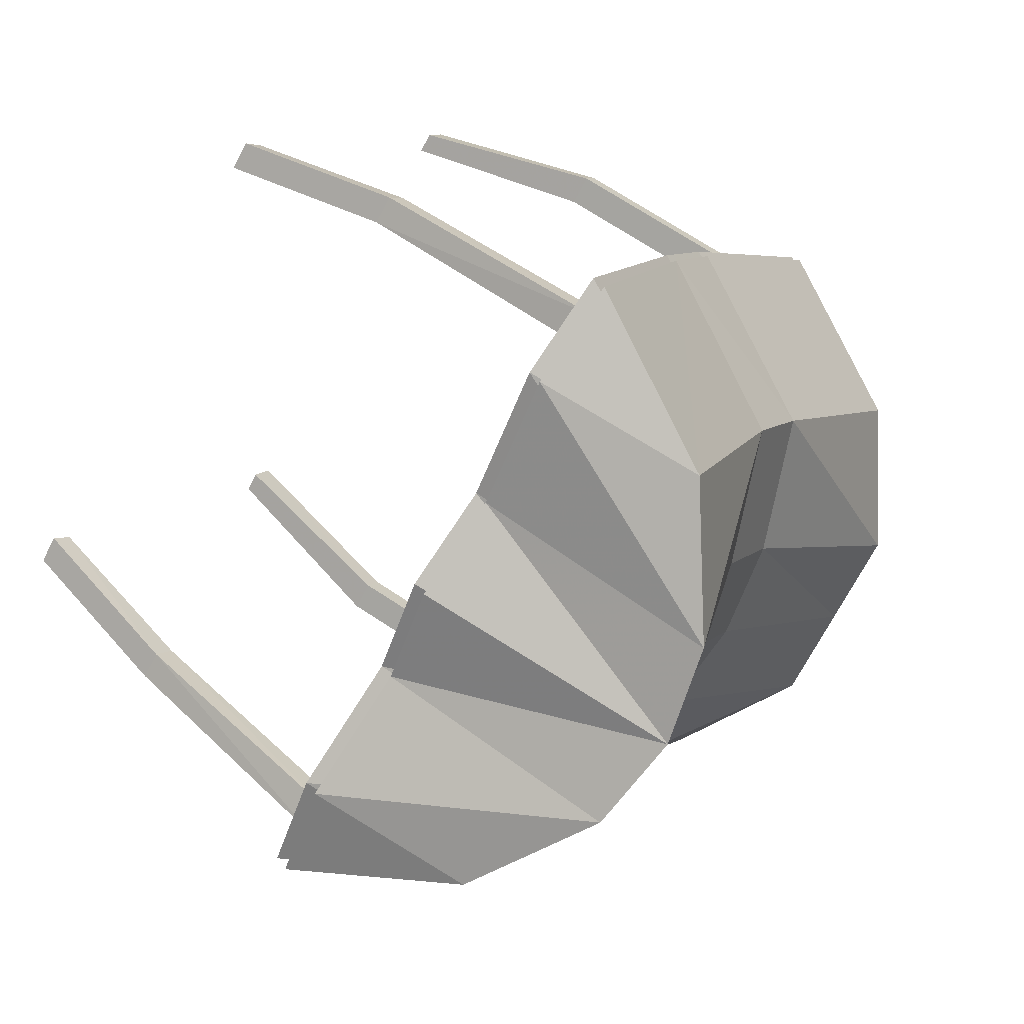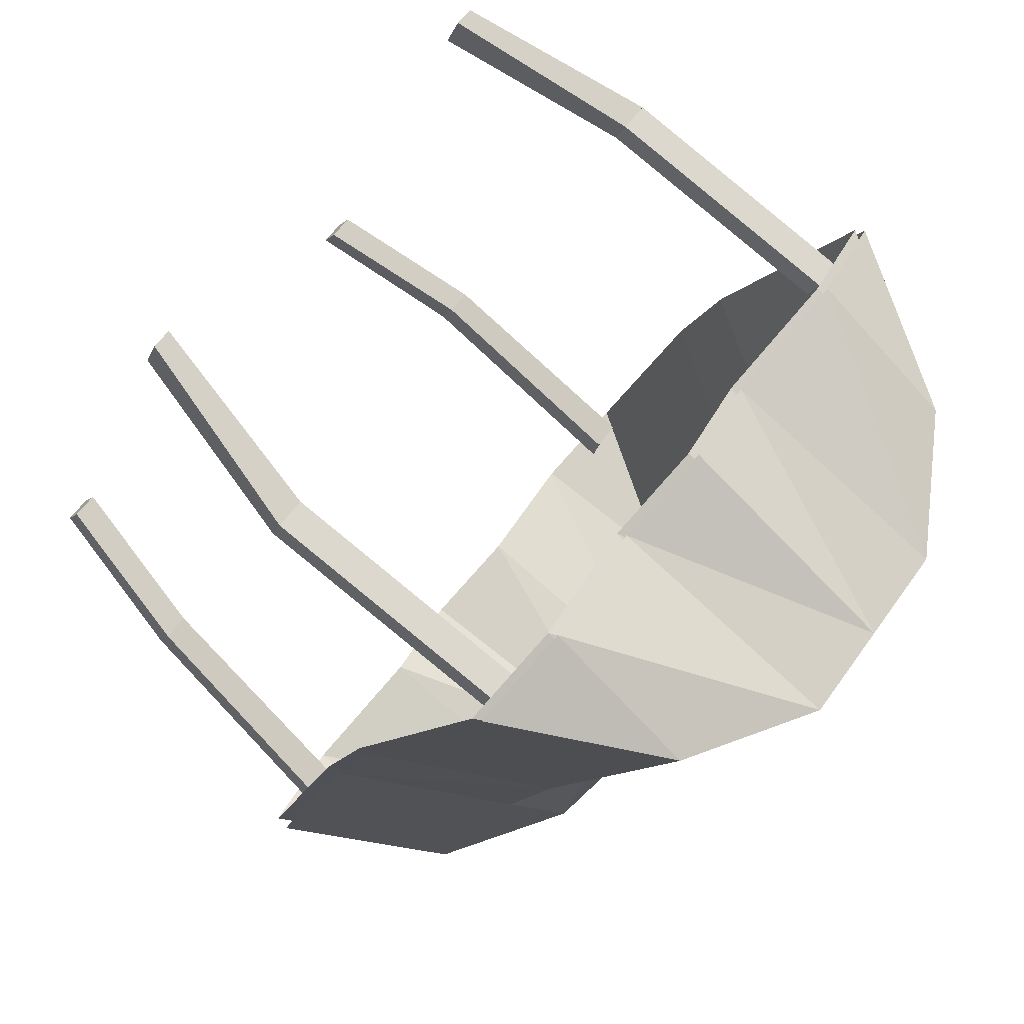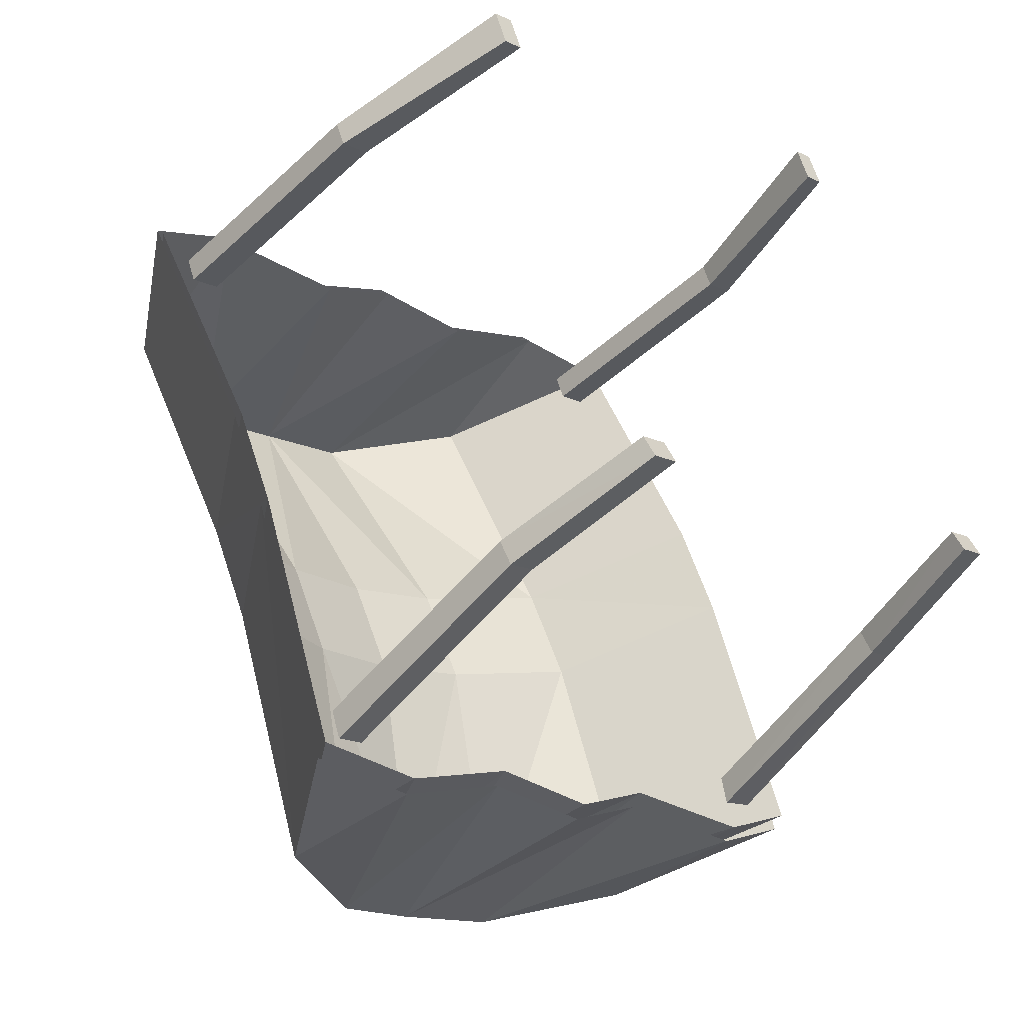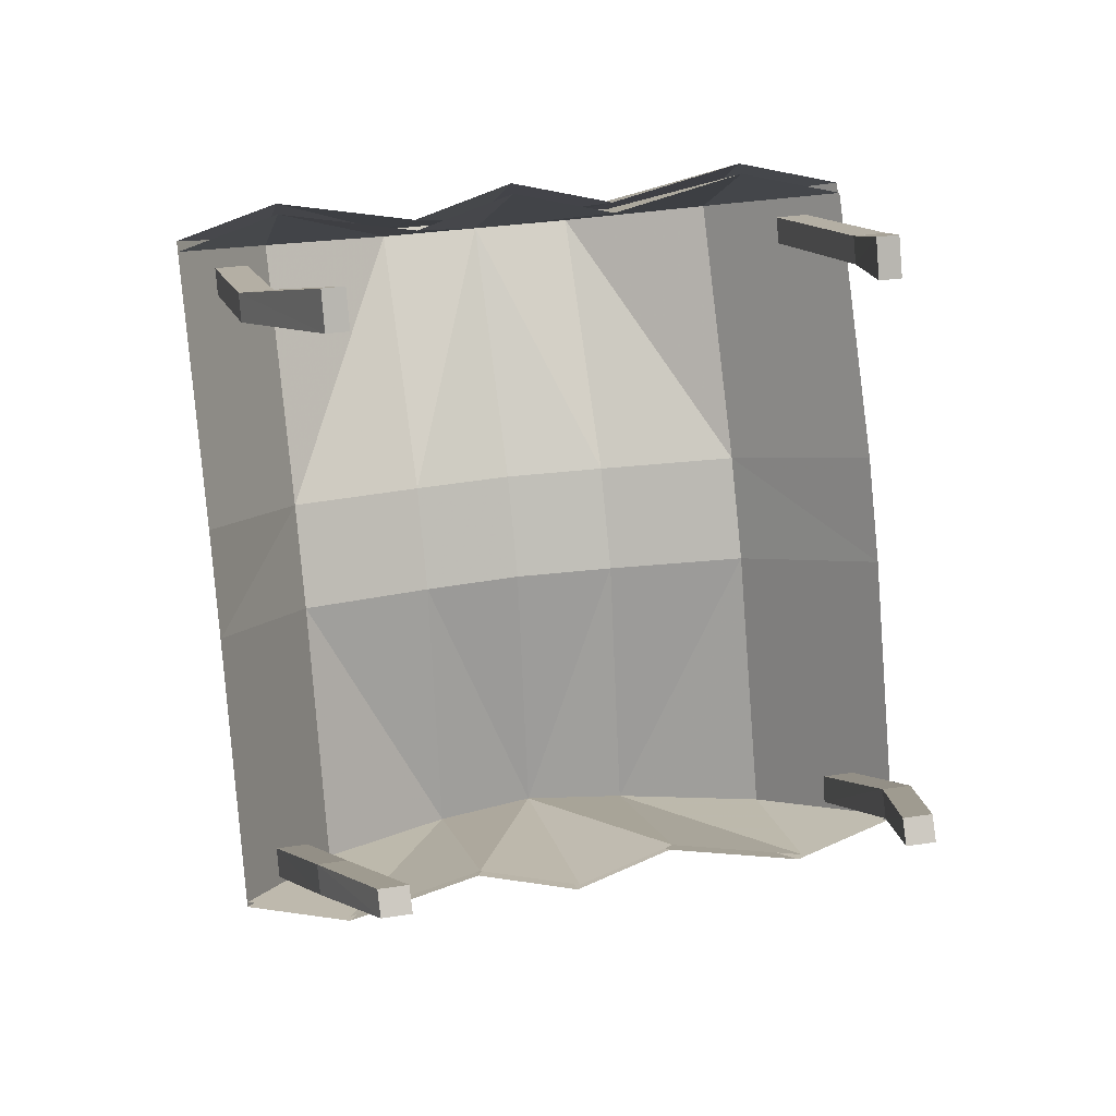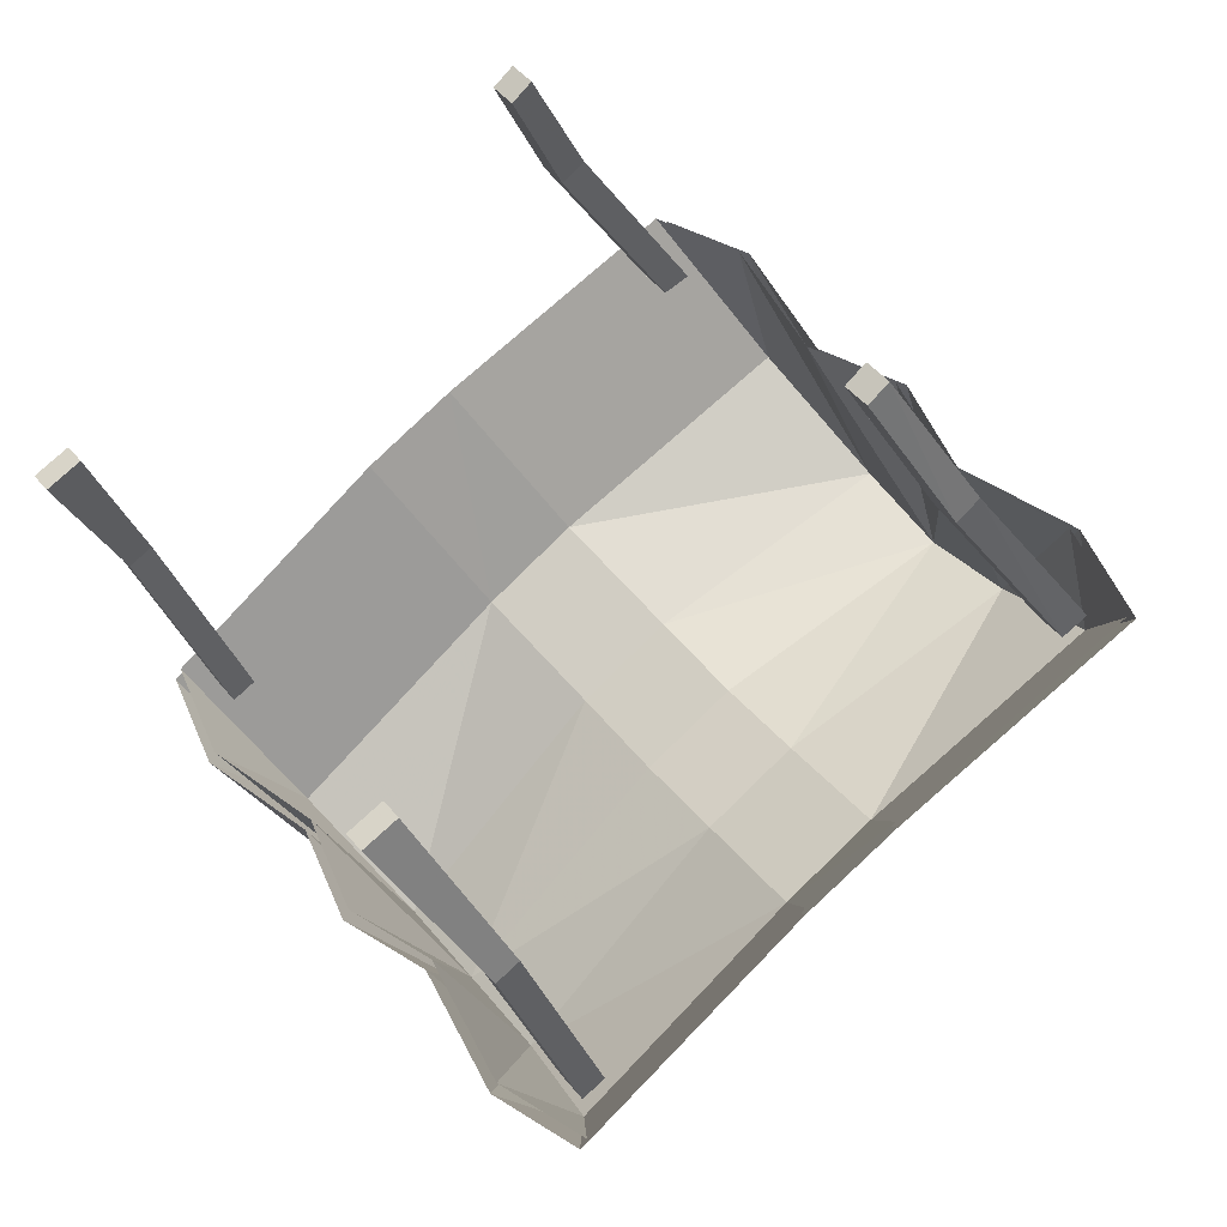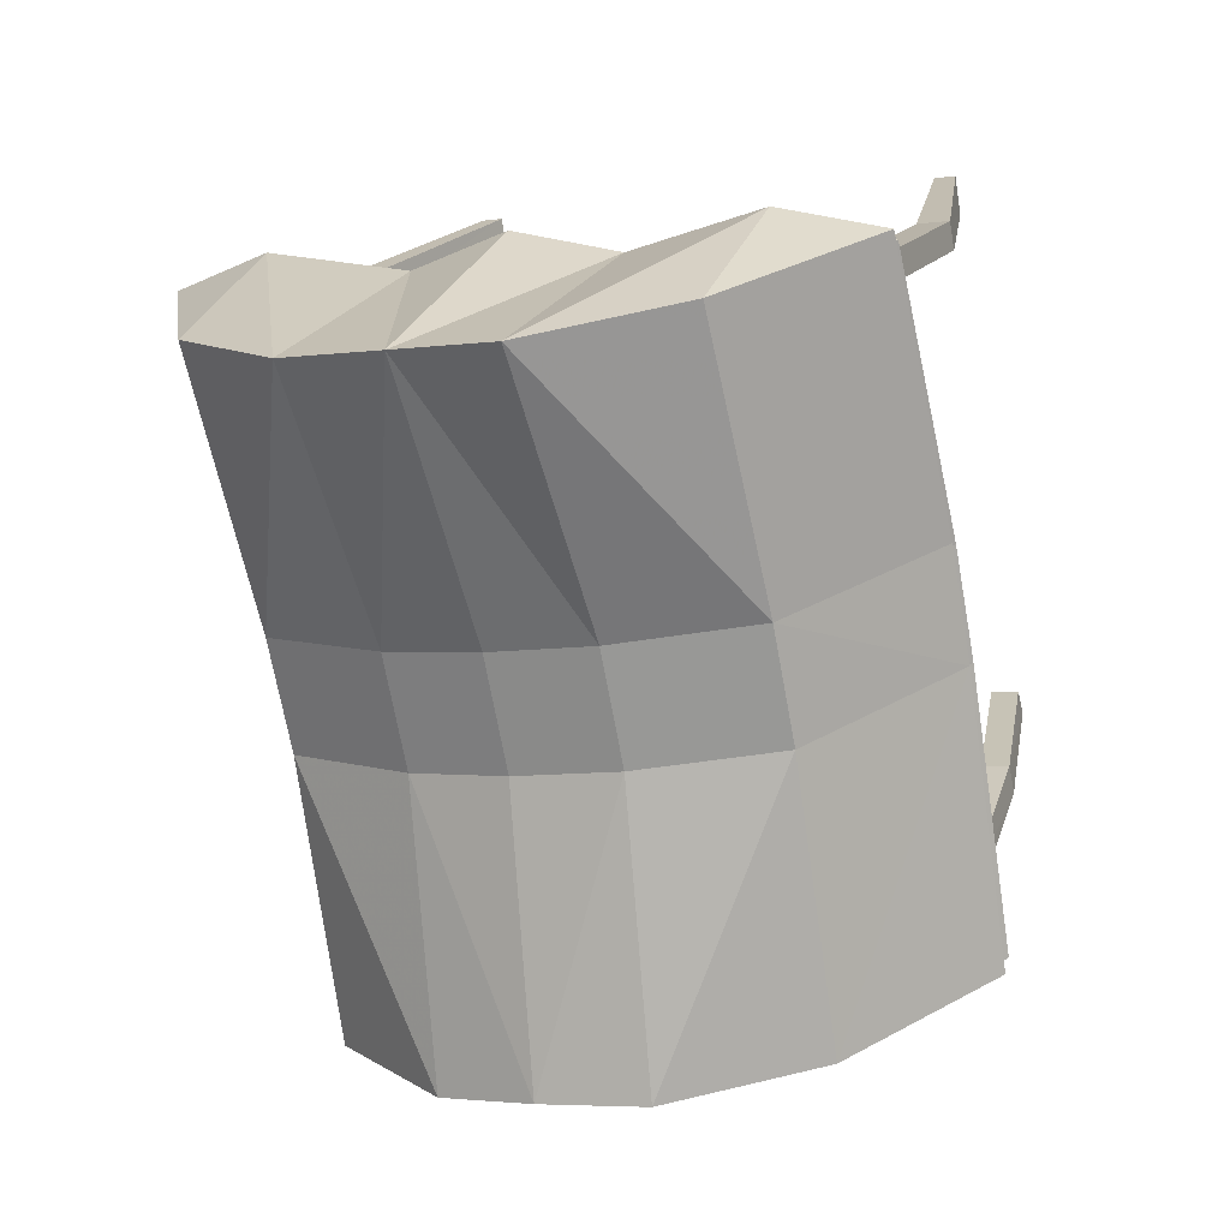
<metadata>
{"format":"obj","ext":"obj","renderer":"f3d","projection":"perspective","resolution":1024,"background":"white","views":[{"elev":-69.8,"azim":-117.4,"up":"+Z"},{"elev":59.0,"azim":-55.1,"up":"+Z"},{"elev":-15.2,"azim":134.8,"up":"+Z"},{"elev":30.8,"azim":167.5,"up":"+Z"},{"elev":47.1,"azim":53.3,"up":"+Y"},{"elev":-3.9,"azim":24.6,"up":"+Z"}]}
</metadata>
<code>
o object/cart_5
v 76 -160 -32
v 76 -156 -39
v 80 -218 -78
v 80 -220 -70
v 84 -160 -32
v 84 -156 -39
v 74 -118 -10
v 66 -118 -10
v 66 -114 -16
v 89 -217 -78
v 89 -220 -70
v 74 -114 -16
v 68 -172 128
v 68 -168 118
v 80 -220 98
v 80 -223 105
v 74 -172 128
v 74 -168 118
v 89 -220 98
v 89 -223 105
v 89 -289 74
v 80 -289 74
v 80 -292 81
v 89 -292 81
v -76 -218 -78
v -72 -156 -39
v -72 -160 -32
v -76 -220 -70
v -85 -217 -78
v -80 -156 -39
v -80 -160 -32
v -62 -114 -16
v -62 -118 -10
v -70 -118 -10
v -85 -220 -70
v -70 -114 -16
v -76 -220 98
v -64 -168 118
v -64 -172 128
v -76 -223 105
v -85 -220 98
v -70 -168 118
v -70 -172 128
v -85 -223 105
v -76 -289 74
v -76 -292 81
v -85 -289 74
v -85 -292 81
v 2 -357 57
v 2 -296 94
v 31 -292 87
v 31 -357 57
v 31 -306 -5
v 2 -309 -6
v -27 -306 -5
v -27 -357 57
v -27 -292 87
v 70 -296 94
v 70 -336 67
v 70 -295 0
v 70 -281 -28
v 31 -292 -33
v 2 -295 -34
v -27 -292 -33
v -66 -281 -28
v -66 -295 0
v -66 -336 67
v -66 -296 94
v 99 -292 87
v 99 -251 20
v 99 -238 -8
v 70 -254 -101
v 31 -276 -109
v 2 -281 -109
v -27 -276 -109
v -66 -254 -101
v -95 -238 -8
v -95 -251 20
v -95 -292 87
v 31 -211 -81
v 2 -207 -88
v 70 -207 -88
v 99 -211 -81
v -27 -211 -81
v -66 -207 -88
v -95 -211 -81
v -27 -295 -35
v -27 -279 -115
v 2 -284 -115
v 2 -298 -36
v -27 -309 -6
v -66 -284 -30
v -66 -257 -105
v -66 -210 -92
v -27 -214 -85
v 2 -210 -92
v 31 -214 -85
v 31 -279 -115
v 31 -295 -35
v 31 -309 -6
v 2 -312 -7
v 2 -360 58
v -27 -360 58
v -66 -298 -1
v -95 -241 -9
v -95 -214 -85
v -66 -339 68
v -95 -254 20
v -95 -295 89
v -66 -299 96
v -27 -295 89
v 2 -299 96
v 31 -295 89
v 31 -360 58
v 70 -299 96
v 70 -339 68
v 99 -295 89
v 99 -254 20
v 70 -298 -1
v 99 -241 -9
v 70 -284 -30
v 70 -257 -105
v 99 -214 -85
v 70 -210 -92
f 1 2 3
f 1 3 4
f 1 4 5
f 1 5 2
f 1 2 6
f 1 6 5
f 1 5 7
f 1 7 8
f 1 8 2
f 2 8 9
f 2 9 6
f 2 6 10
f 2 10 3
f 3 10 4
f 4 10 11
f 4 11 5
f 5 11 6
f 5 6 2
f 6 11 10
f 9 12 6
f 6 12 5
f 5 12 7
f 7 12 9
f 7 9 8
f 13 14 15
f 13 15 16
f 13 16 17
f 13 17 14
f 14 17 18
f 14 18 19
f 14 19 15
f 15 19 16
f 15 16 20
f 15 20 19
f 15 19 21
f 15 21 22
f 15 22 16
f 16 22 23
f 16 23 20
f 16 20 17
f 17 20 18
f 18 20 19
f 19 20 16
f 19 20 24
f 19 24 21
f 21 24 23
f 21 23 22
f 20 23 24
f 25 26 27
f 25 27 28
f 25 28 29
f 25 29 26
f 26 29 30
f 26 30 31
f 26 31 27
f 26 27 30
f 26 30 32
f 26 32 33
f 26 33 27
f 27 33 34
f 27 34 31
f 27 31 28
f 28 31 35
f 28 35 29
f 29 35 30
f 30 35 31
f 30 31 36
f 30 36 32
f 32 36 34
f 32 34 33
f 31 34 36
f 31 30 27
f 37 38 39
f 37 39 40
f 37 40 41
f 37 41 38
f 38 41 42
f 38 42 43
f 38 43 39
f 39 43 40
f 40 43 44
f 40 44 41
f 41 44 42
f 42 44 43
f 45 37 40
f 45 40 46
f 45 46 47
f 45 47 37
f 37 47 41
f 37 41 44
f 37 44 40
f 40 44 46
f 46 44 48
f 46 48 47
f 47 48 41
f 41 48 44
f 49 50 51
f 49 51 52
f 49 52 53
f 49 53 54
f 49 54 55
f 49 55 56
f 49 56 57
f 49 57 50
f 52 51 58
f 52 58 59
f 52 59 60
f 52 60 53
f 53 60 61
f 53 61 62
f 53 62 63
f 53 63 54
f 54 63 55
f 55 63 64
f 55 64 65
f 55 65 66
f 55 66 56
f 56 66 67
f 56 67 68
f 56 68 57
f 69 59 58
f 59 69 70
f 59 70 60
f 60 70 71
f 60 71 61
f 61 71 72
f 61 72 73
f 61 73 62
f 62 73 74
f 62 74 63
f 63 74 64
f 64 74 75
f 64 75 65
f 65 75 76
f 65 76 77
f 65 77 66
f 66 77 78
f 66 78 67
f 67 78 79
f 67 79 68
f 80 81 74
f 80 74 73
f 80 73 82
f 82 73 72
f 82 72 83
f 83 72 71
f 74 81 84
f 74 84 75
f 75 84 85
f 75 85 76
f 76 85 86
f 76 86 77
f 87 88 89
f 87 89 90
f 87 90 91
f 87 91 92
f 87 92 88
f 88 92 93
f 88 93 94
f 88 94 95
f 88 95 89
f 89 95 96
f 89 96 97
f 89 97 98
f 89 98 99
f 89 99 90
f 90 99 100
f 90 100 101
f 90 101 91
f 91 101 102
f 91 102 103
f 91 103 104
f 91 104 92
f 92 104 105
f 92 105 93
f 93 105 106
f 93 106 94
f 103 107 104
f 104 107 108
f 104 108 105
f 107 109 108
f 109 107 110
f 110 107 103
f 110 103 111
f 111 103 102
f 111 102 112
f 112 102 113
f 113 102 114
f 113 114 115
f 115 114 116
f 115 116 117
f 117 116 118
f 118 116 119
f 118 119 120
f 120 119 121
f 120 121 122
f 120 122 123
f 123 122 124
f 124 122 98
f 124 98 97
f 100 114 102
f 100 102 101
f 119 116 114
f 119 114 100
f 119 100 121
f 121 100 99
f 121 99 98
f 121 98 122

</code>
